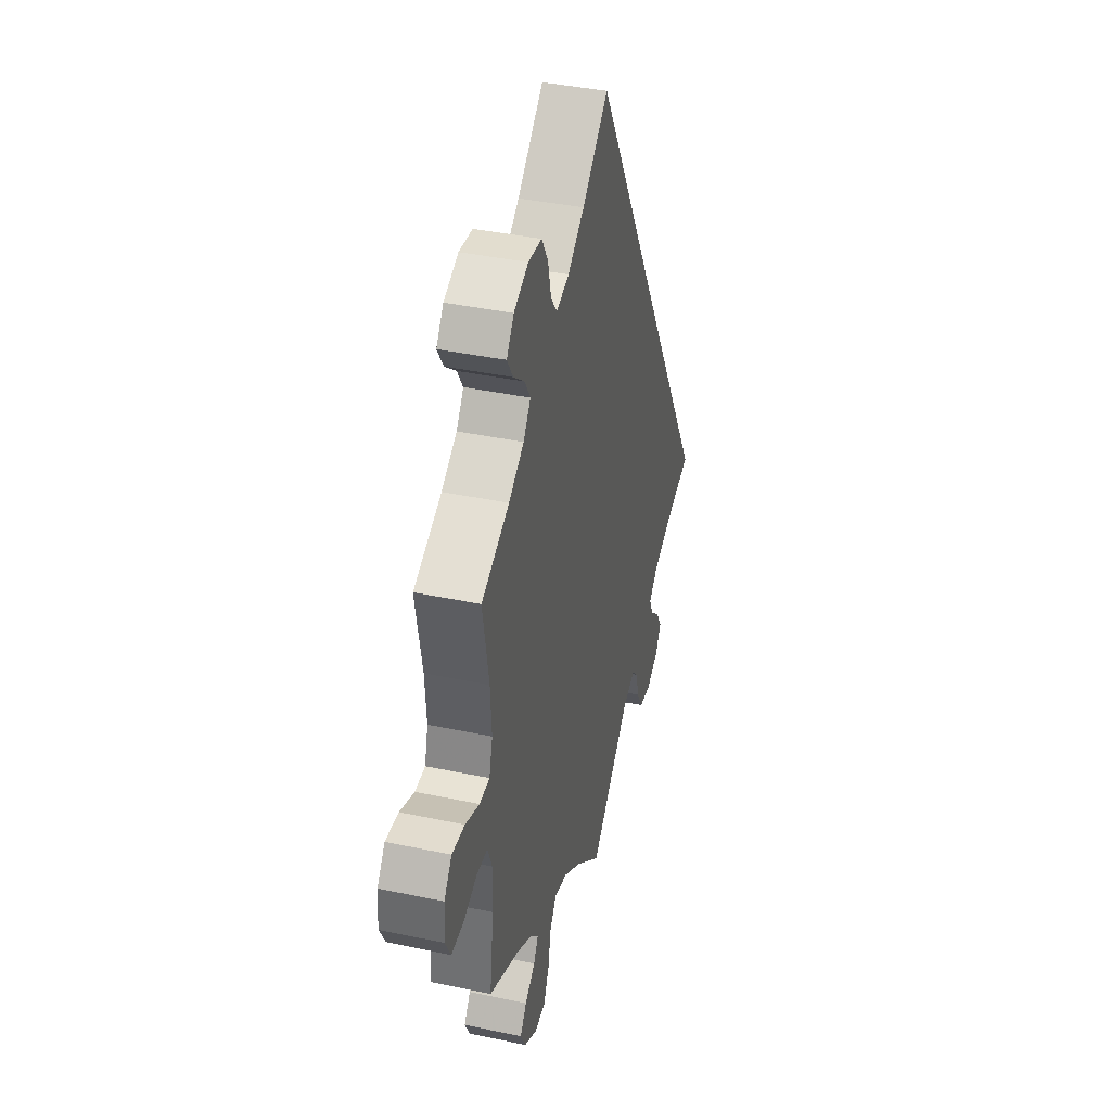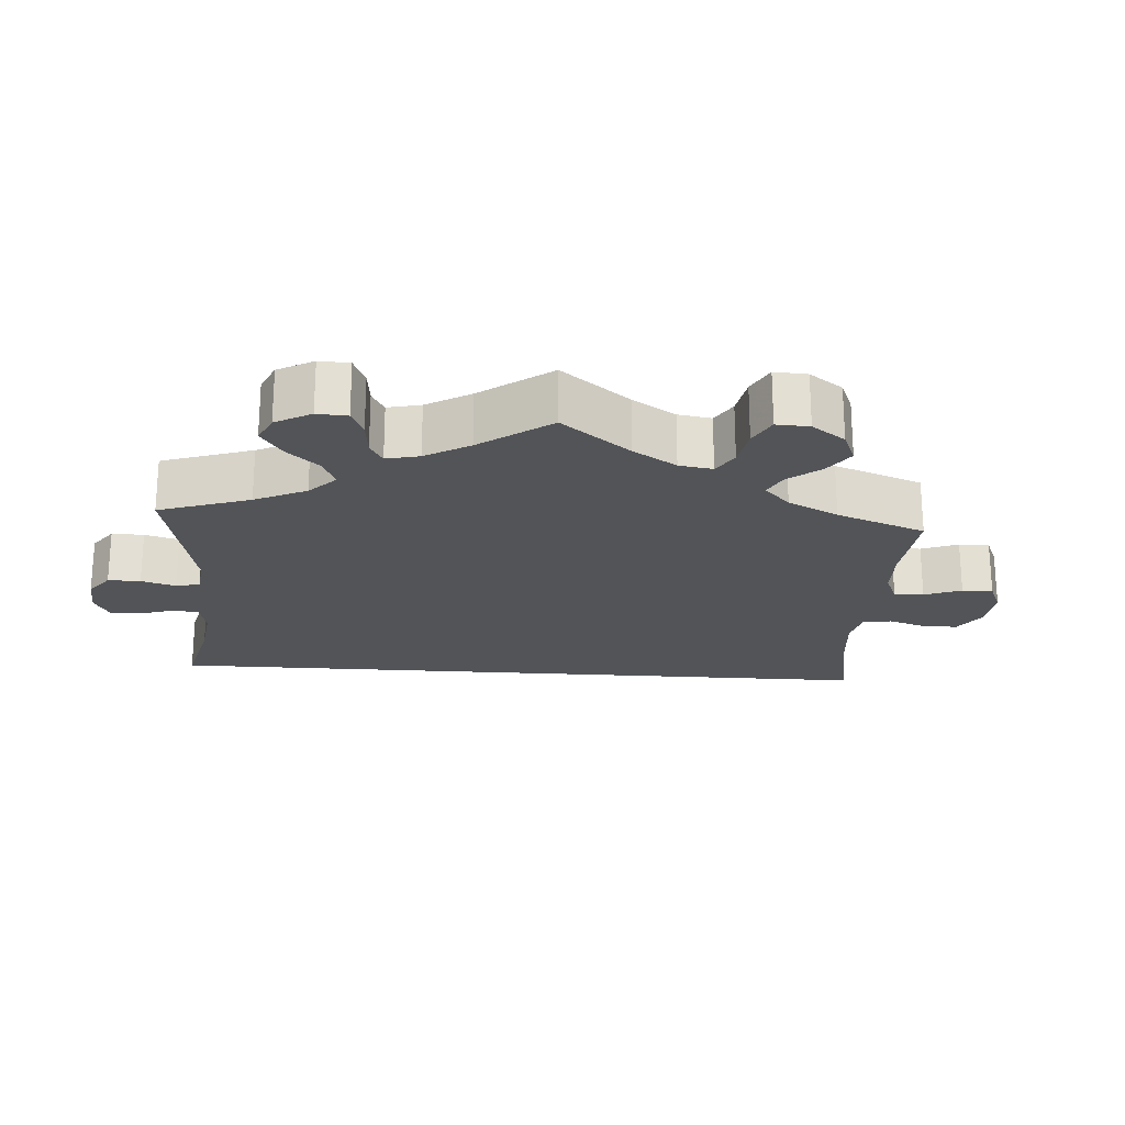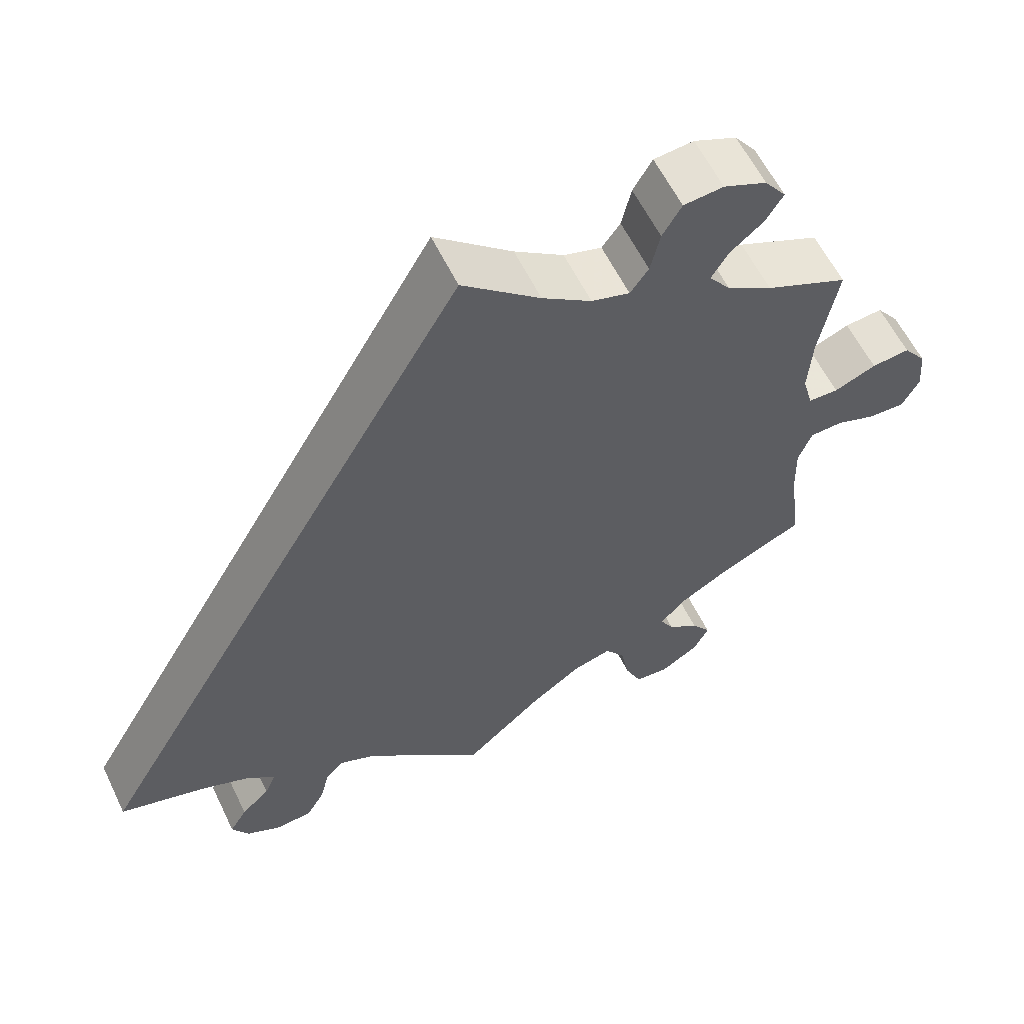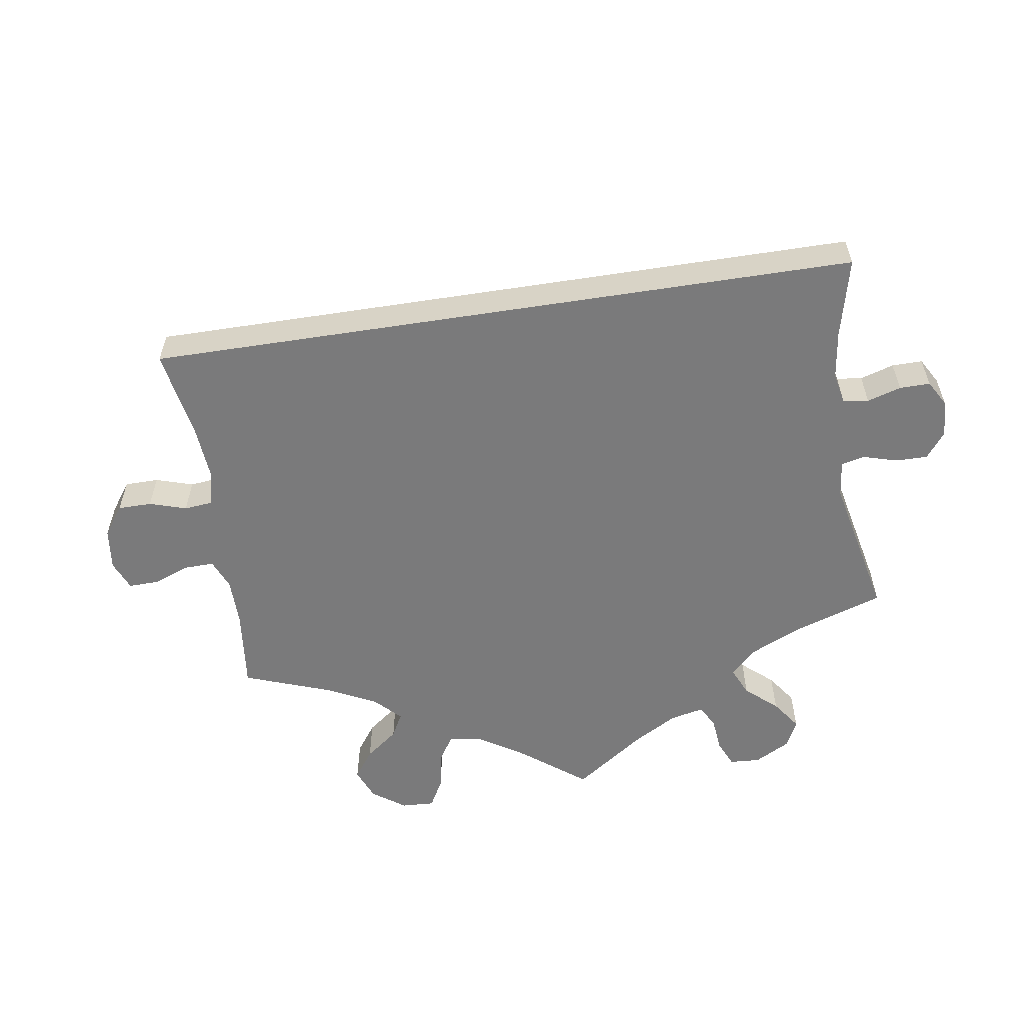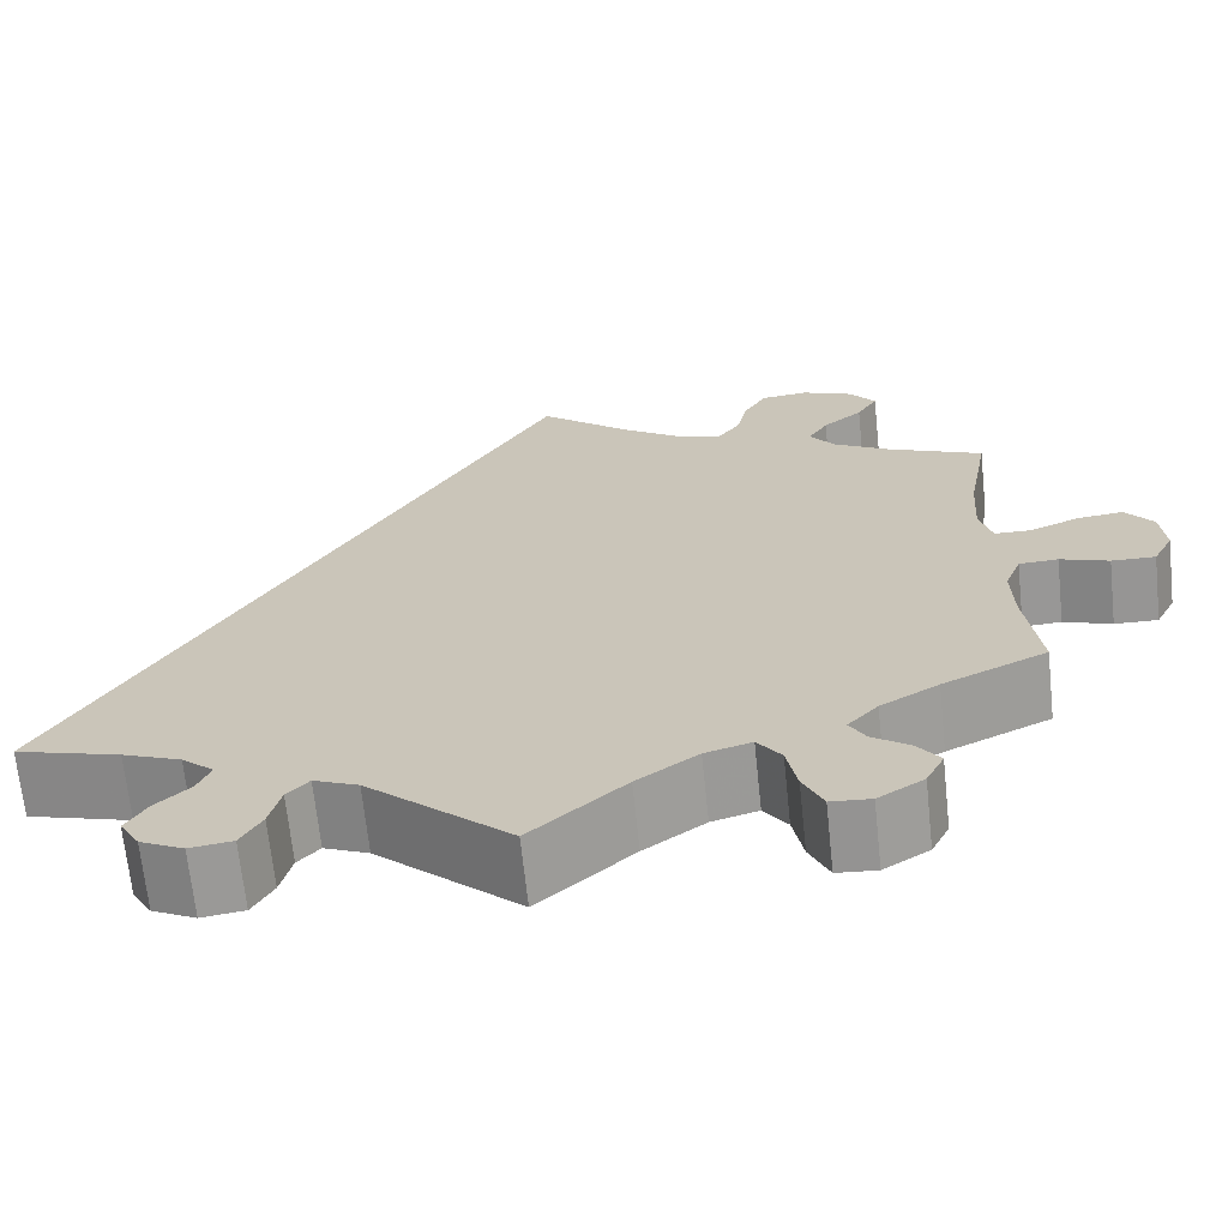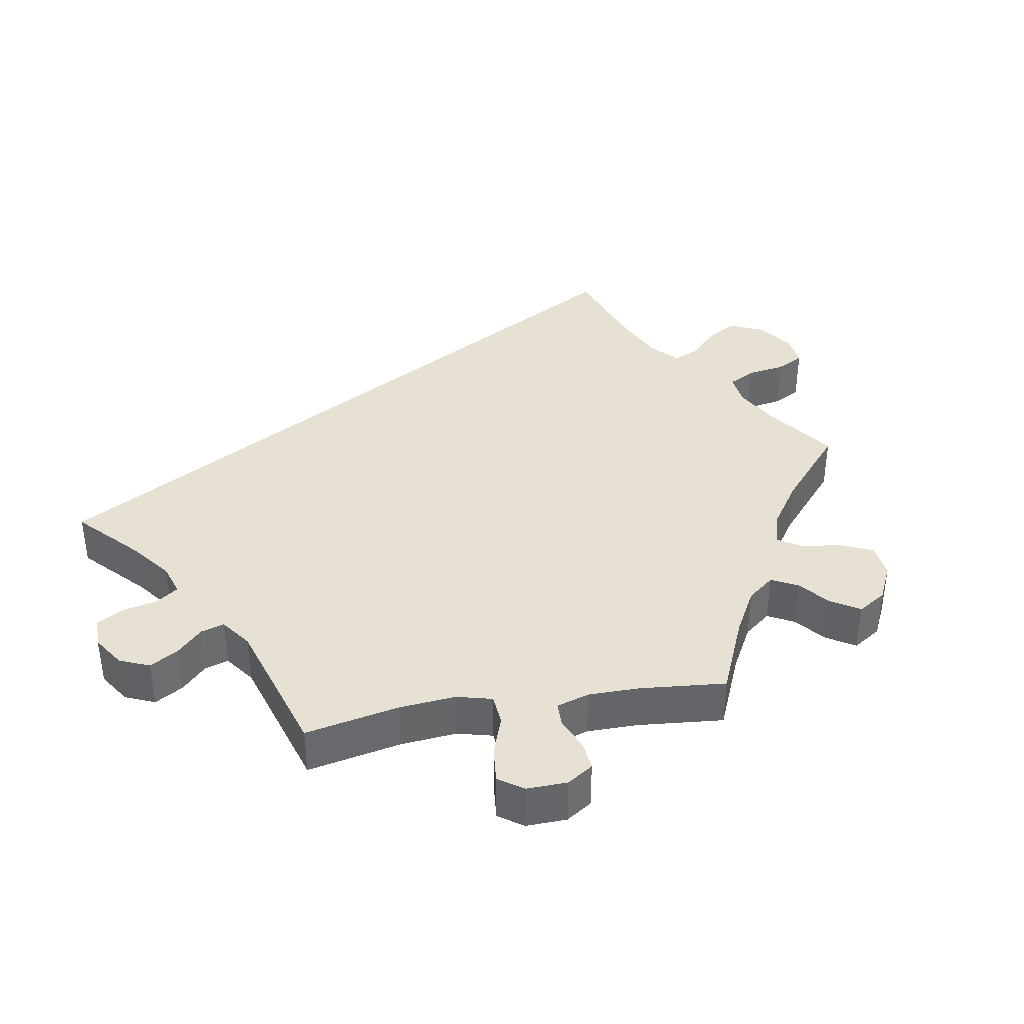
<metadata>
{"format":"obj","ext":"obj","renderer":"f3d","projection":"perspective","resolution":1024,"background":"white","views":[{"elev":40.0,"azim":-75.4,"up":"+Z"},{"elev":-22.8,"azim":-123.9,"up":"+Y"},{"elev":59.3,"azim":154.3,"up":"+Z"},{"elev":-58.1,"azim":68.8,"up":"+Y"},{"elev":-67.8,"azim":-174.0,"up":"+Z"},{"elev":38.7,"azim":-159.5,"up":"+Y"}]}
</metadata>
<code>
v 0.501 0.07 -0.289
v 0.391 0.07 -0.321
v 0.329 0.07 -0.346
v 0.295 0.07 -0.376
v 0.309 0.07 -0.409
v 0.345 0.07 -0.443
v 0.367 0.07 -0.48
v 0.346 0.07 -0.516
v 0.3 0.07 -0.539
v 0.255 0.07 -0.533
v 0.233 0.07 -0.494
v 0.221 0.07 -0.446
v 0.198 0.07 -0.421
v 0.151 0.07 -0.441
v 0 0.07 -0.578
v -0.099 0.07 -0.489
v -0.163 0.07 -0.443
v -0.212 0.07 -0.429
v -0.237 0.07 -0.464
v -0.248 0.07 -0.521
v -0.269 0.07 -0.567
v -0.311 0.07 -0.57
v -0.359 0.07 -0.54
v -0.378 0.07 -0.502
v -0.354 0.07 -0.469
v -0.315 0.07 -0.441
v -0.298 0.07 -0.411
v -0.33 0.07 -0.376
v -0.391 0.07 -0.34
v -0.5 0.07 -0.289
v -0.485 0.07 -0.171
v -0.483 0.07 -0.101
v -0.5 0.07 -0.057
v -0.541 0.07 -0.055
v -0.592 0.07 -0.073
v -0.638 0.07 -0.074
v -0.659 0.07 -0.033
v -0.654 0.07 0.023
v -0.625 0.07 0.061
v -0.577 0.07 0.056
v -0.524 0.07 0.034
v -0.486 0.07 0.035
v -0.473 0.07 0.083
v -0.478 0.07 0.16
v -0.501 0.07 0.288
v -0.397 0.07 0.334
v -0.34 0.07 0.368
v -0.313 0.07 0.404
v -0.334 0.07 0.439
v -0.376 0.07 0.474
v -0.398 0.07 0.51
v -0.371 0.07 0.546
v -0.317 0.07 0.569
v -0.267 0.07 0.564
v -0.243 0.07 0.523
v -0.231 0.07 0.47
v -0.208 0.07 0.438
v -0.16 0.07 0.452
v -0.098 0.07 0.495
v 0 0.07 0.578
v 0.501 0 -0.289
v 0.391 0 -0.321
v 0.329 0 -0.346
v 0.295 0 -0.376
v 0.309 0 -0.409
v 0.345 0 -0.443
v 0.367 0 -0.48
v 0.346 0 -0.516
v 0.3 0 -0.539
v 0.255 0 -0.533
v 0.233 0 -0.494
v 0.221 0 -0.446
v 0.198 0 -0.421
v 0.151 0 -0.441
v 0 0 -0.578
v -0.099 0 -0.489
v -0.163 0 -0.443
v -0.212 0 -0.429
v -0.237 0 -0.464
v -0.248 0 -0.521
v -0.269 0 -0.567
v -0.311 0 -0.57
v -0.359 0 -0.54
v -0.378 0 -0.502
v -0.354 0 -0.469
v -0.315 0 -0.441
v -0.298 0 -0.411
v -0.33 0 -0.376
v -0.391 0 -0.34
v -0.5 0 -0.289
v -0.485 0 -0.171
v -0.483 0 -0.101
v -0.5 0 -0.057
v -0.541 0 -0.055
v -0.592 0 -0.073
v -0.638 0 -0.074
v -0.659 0 -0.033
v -0.654 0 0.023
v -0.625 0 0.061
v -0.577 0 0.056
v -0.524 0 0.034
v -0.486 0 0.035
v -0.473 0 0.083
v -0.478 0 0.16
v -0.501 0 0.288
v -0.397 0 0.334
v -0.34 0 0.368
v -0.313 0 0.404
v -0.334 0 0.439
v -0.376 0 0.474
v -0.398 0 0.51
v -0.371 0 0.546
v -0.317 0 0.569
v -0.267 0 0.564
v -0.243 0 0.523
v -0.231 0 0.47
v -0.208 0 0.438
v -0.16 0 0.452
v -0.098 0 0.495
v 0 0 0.578
f 59 60 1 2
f 58 59 2 3
f 57 58 3 4
f 56 57 4 5
f 53 54 55 56
f 53 56 5
f 52 53 5
f 49 50 51 52
f 48 49 52 5
f 47 48 5
f 46 47 5
f 44 45 46 5
f 43 44 5 6
f 42 43 6 7
f 41 42 7
f 34 35 36 37
f 33 34 37 38
f 29 30 31
f 28 29 31 32
f 27 28 32 33
f 23 24 25 26
f 23 26 27
f 22 23 27
f 19 20 21 22
f 19 22 27
f 18 19 27 33
f 14 15 16
f 13 14 16 17
f 9 10 11 12
f 7 8 9 12
f 7 12 13
f 41 7 13
f 33 38 39 40
f 18 33 40 41
f 13 17 18 41
f 62 61 120 119
f 63 62 119 118
f 64 63 118 117
f 65 64 117 116
f 116 115 114 113
f 65 116 113
f 65 113 112
f 112 111 110 109
f 65 112 109 108
f 65 108 107
f 65 107 106
f 65 106 105 104
f 66 65 104 103
f 67 66 103 102
f 67 102 101
f 97 96 95 94
f 98 97 94 93
f 91 90 89
f 92 91 89 88
f 93 92 88 87
f 86 85 84 83
f 87 86 83
f 87 83 82
f 82 81 80 79
f 87 82 79
f 93 87 79 78
f 76 75 74
f 77 76 74 73
f 72 71 70 69
f 72 69 68 67
f 73 72 67
f 73 67 101
f 100 99 98 93
f 101 100 93 78
f 101 78 77 73
f 1 61 62 2
f 2 62 63 3
f 3 63 64 4
f 4 64 65 5
f 5 65 66 6
f 6 66 67 7
f 7 67 68 8
f 8 68 69 9
f 9 69 70 10
f 10 70 71 11
f 11 71 72 12
f 12 72 73 13
f 13 73 74 14
f 14 74 75 15
f 15 75 76 16
f 16 76 77 17
f 17 77 78 18
f 18 78 79 19
f 19 79 80 20
f 20 80 81 21
f 21 81 82 22
f 22 82 83 23
f 23 83 84 24
f 24 84 85 25
f 25 85 86 26
f 26 86 87 27
f 27 87 88 28
f 28 88 89 29
f 29 89 90 30
f 30 90 91 31
f 31 91 92 32
f 32 92 93 33
f 33 93 94 34
f 34 94 95 35
f 35 95 96 36
f 36 96 97 37
f 37 97 98 38
f 38 98 99 39
f 39 99 100 40
f 40 100 101 41
f 41 101 102 42
f 42 102 103 43
f 43 103 104 44
f 44 104 105 45
f 45 105 106 46
f 46 106 107 47
f 47 107 108 48
f 48 108 109 49
f 49 109 110 50
f 50 110 111 51
f 51 111 112 52
f 52 112 113 53
f 53 113 114 54
f 54 114 115 55
f 55 115 116 56
f 56 116 117 57
f 57 117 118 58
f 58 118 119 59
f 59 119 120 60
f 60 120 61 1

</code>
